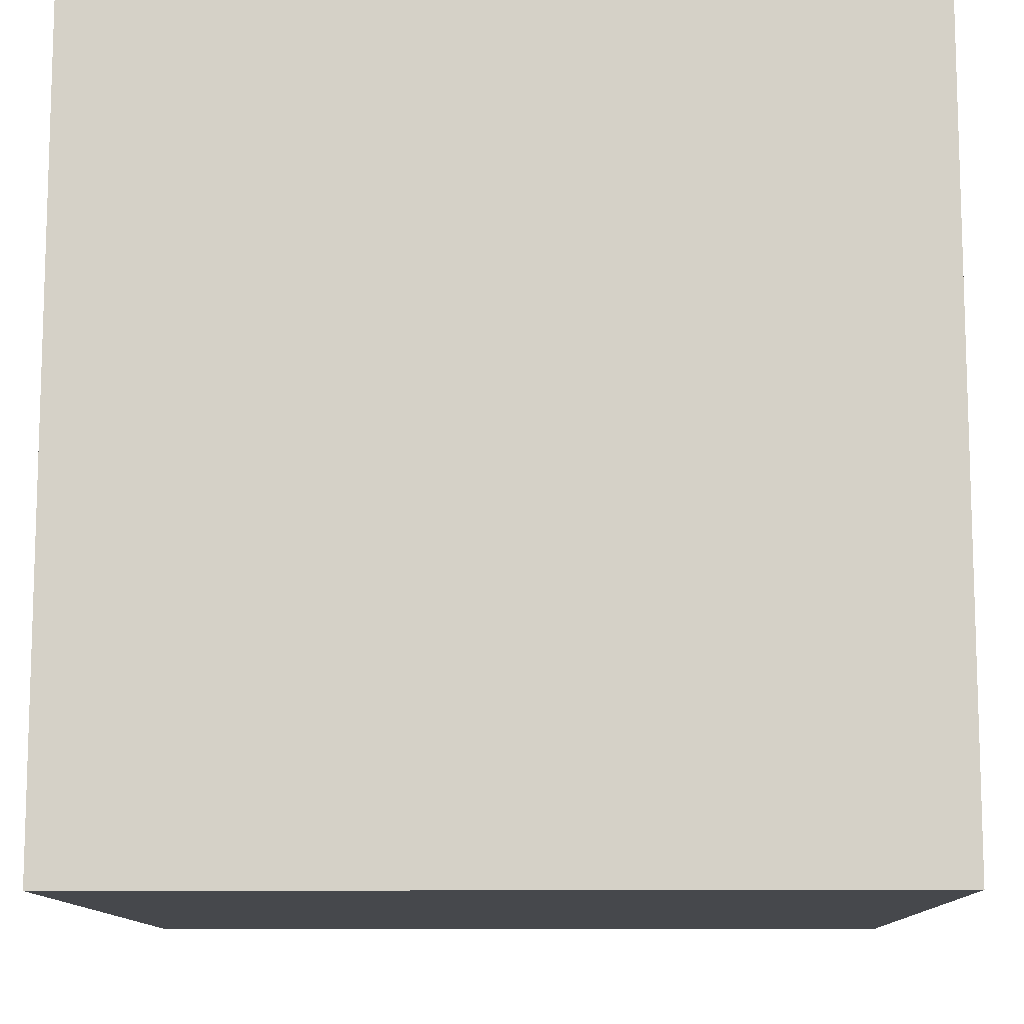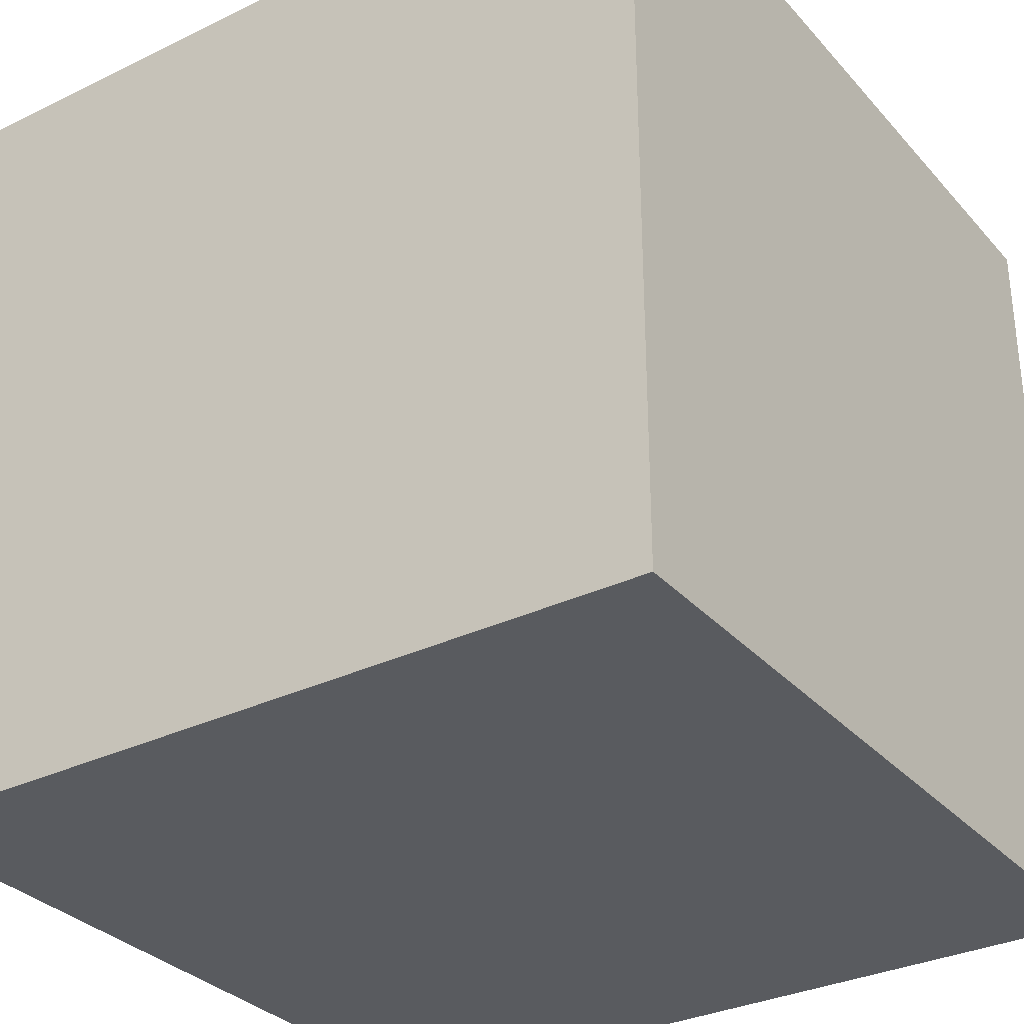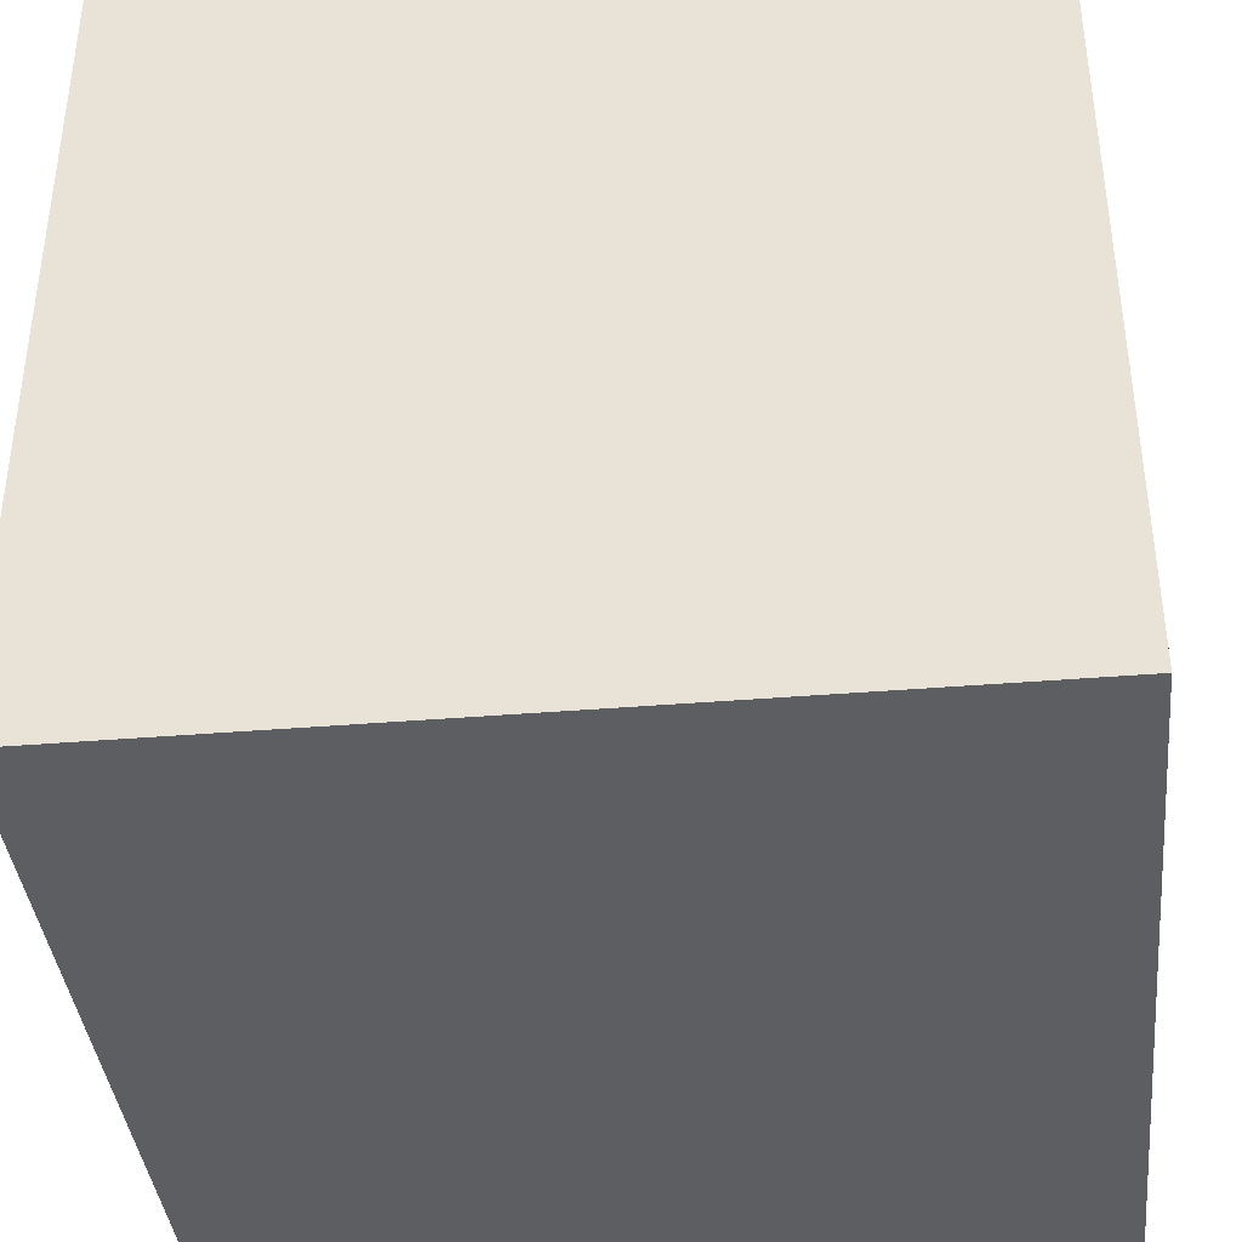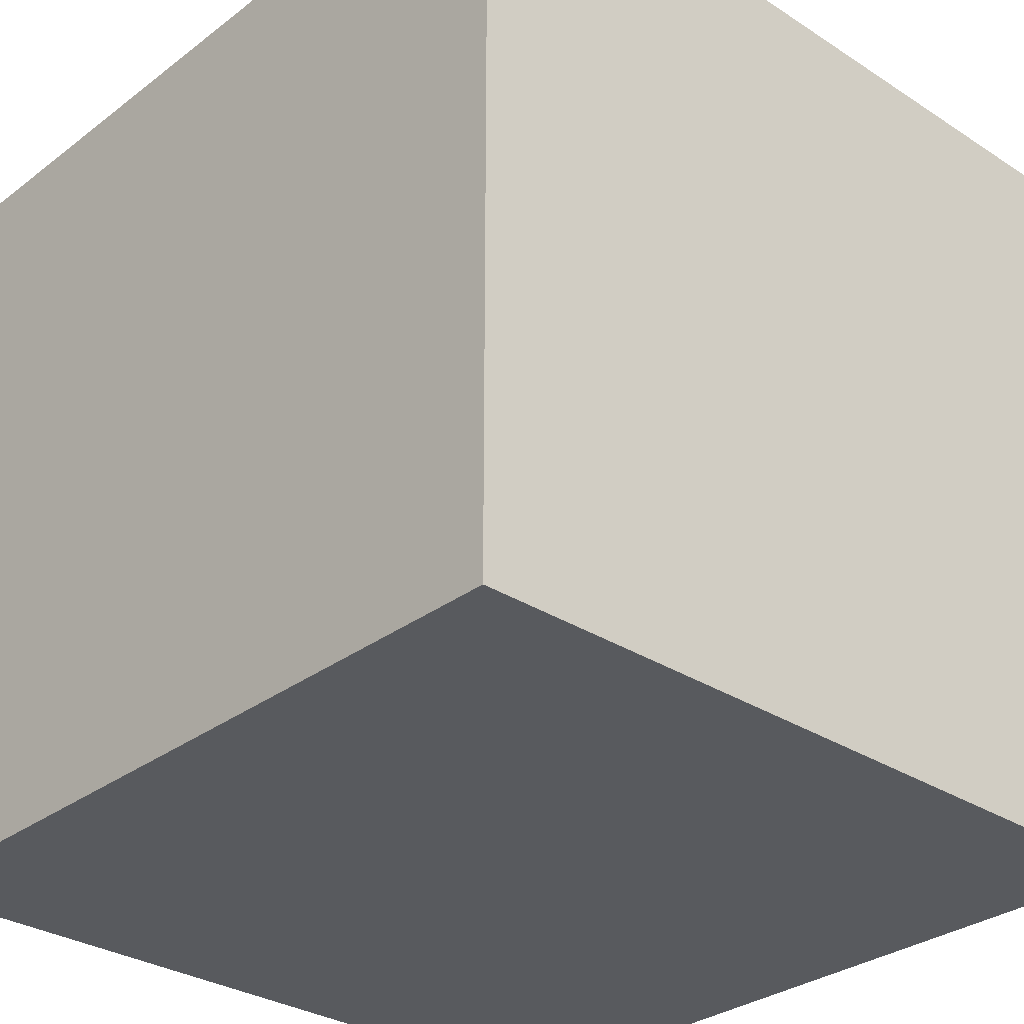
<metadata>
{"format":"obj","ext":"obj","renderer":"f3d","projection":"perspective","resolution":1024,"background":"white","views":[{"elev":-11.2,"azim":91.2,"up":"+Y"},{"elev":-32.0,"azim":-55.8,"up":"+Y"},{"elev":-39.1,"azim":-84.1,"up":"+Z"},{"elev":-30.8,"azim":-42.8,"up":"+Y"}]}
</metadata>
<code>
o bell_98
v 0.6271 1.5 -0.2776
v 0.0247 1.5 -0.6859
v 0.0247 1.4 -0.6859
v 0.02505 1.5 -0.6069
v 0.02505 1.4 -0.6069
v 0.0344 1.5 -0.524
v 0.04265 1.5 -0.5144
v 0.04265 1.4 -0.5144
v 0.5603 1.5 -0.8658
v 0.5603 1.4 -0.8658
v -0.01078 1.5 -0.6155
v 0.1569 1.5 -0.7492
v 0.1569 1.4 -0.7492
v 0.9147 1.5 -0.3054
v 0.9147 1.4 -0.3054
v -1.001 -0.5566 -1.5
v -0.6771 0.07812 1.5
v -0.8333 -1.5 -0.8854
v -1.055 -1.5 -0.3385
v -0.5729 -1.5 1.12
v -0.625 -1.5 -1.289
v -0.9375 1.5 0.3841
v -0.7292 -1.107 1.5
v 0.9546 1.5 -0.5211
v 0.6523 1.5 -0.8774
v 0.9307 1.5 -0.3589
v 0.9307 1.4 -0.3589
v 0.3858 1.5 -0.3863
v 0.3858 1.4 -0.3863
v 0.1588 1.5 -0.5243
v 0.1588 1.4 -0.5243
v 0.4167 0.1562 1.5
v 0.07161 1.032 -1.5
v 0.1302 1.068 1.5
v 0.1823 -0.4818 1.5
v 0.5208 -1.5 -0.638
v 0.4688 -1.5 0.7161
v 0.4687 -1.5 -0
v 0.1042 -1.5 -1.5
v 0.3906 -1.5 -1.25
v 0.1562 -1.5 -0.4167
v 0.1042 -1.5 1.5
v 0.2083 0.5469 1.5
v 0.3016 1.5 -0.3984
v 0.08138 1.5 1.029
v 0.7293 1.5 -0.1791
v 0.1302 1.5 -1.5
v -0.09766 1.5 -1.198
v 0.1042 1.5 1.5
v 0.3081 1.5 -0.8457
v 0.09115 -0.9473 -1.5
v 0.4427 -1.25 1.5
v 0.5407 1.5 -0.3321
v 0.2217 1.5 -0.8053
v 0.2217 1.4 -0.8053
v 0.2198 1.5 -0.4407
v 0.186 1.5 -0.4797
v 0.9623 1.5 -0.7941
v 0.9623 1.4 -0.7941
v 0.7293 1.4 -0.1791
v 0.5869 1.5 -0.3109
v 0.5869 1.4 -0.3109
v 0.05208 -1.029 1.5
v -0.05208 -0 1.5
v -0.1562 -1.5 -0.8333
v 0 -1.5 0.05208
v 0 -1.5 0.6771
v -0.03906 -1.5 1.276
v -0.0651 1.5 -0.1823
v -0.006401 1.5 -0.676
v 0.2541 1.5 -0.8333
v 0.2541 1.4 -0.8333
v 0.5905 1.5 -0.8636
v 0.5905 1.4 -0.8636
v 0.1096 1.5 -0.5157
v 0.188 1.5 -0.7591
v 0.4437 1.5 -0.85
v 0.4437 1.4 -0.85
v 0.6342 1.5 -0.8787
v 0.6342 1.4 -0.8787
v 0.9961 -0.1969 -1.5
v 1.25 0.4167 1.5
v 1.25 -0.2083 1.5
v 1.055 -1.5 0.3385
v 1.094 -1.5 -0.1823
v 1.5 -1.5 1.5
v 1.198 -1.5 -0.625
v 1.5 -1.5 -1.5
v 1.5 1.5 -1.5
v 1.5 1.5 1.5
v 0.9901 1.5 -0.5916
v 0.9866 1.5 -0.5432
v 1.276 1.5 -0.4687
v 1.016 0.8724 1.5
v 0.9866 1.4 -0.5432
v 0.8939 1.5 -0.2704
v 0.8939 1.4 -0.2704
v 0.9468 1.5 -0.4975
v 0.9468 1.4 -0.4975
v 0.3016 1.4 -0.3984
v 0.02777 1.5 -0.7282
v 0.02777 1.4 -0.7282
v 0.9197 1.5 -0.9613
v 0.9669 1.5 -0.6905
v 0.08496 1.5 -0.5114
v 0.02154 1.5 -0.5585
v 0.6448 1.5 -0.2703
v 0.6448 1.4 -0.2703
v 0.848 1.5 -0.1826
v 0.1868 1.5 -0.4918
v 0.1868 1.4 -0.4918
v -0.4687 -1.5 0.1562
v -0.4687 -1.5 0.625
v -0.4427 -1.5 -0.4557
v -0.4427 1.25 1.5
v -0.4427 -0.5469 1.5
v 0.9444 1.5 -0.8835
v 0.6152 1.5 -0.8679
v -1.5 -0.7292 -1.042
v -1.5 -0.6771 -0
v -1.5 -0.8724 0.7812
v -1.5 -1.068 -0.2734
v -1.5 0.4167 0.1562
v -1.5 0.651 1.211
v -1.5 0.1823 -0.4818
v -1.5 0.2083 0.5469
v -1.5 0.1302 -1.5
v -1.5 0.625 -1.224
v -1.5 -0.1302 1.5
v -1.5 -0.05208 -1.094
v -1.5 -0.05208 -0
v -1.5 0.02604 1.094
v -1.5 1.042 0.4167
v -1.5 1.25 -0.3906
v -1.5 1.5 1.5
v -1.5 1.5 -1.5
v -1.5 1.016 0.8724
v -1.5 -0.4427 0.4687
v -1.5 -1.5 -0.1302
v -1.5 -1.5 1.5
v -1.5 -1.5 -1.5
v -1.5 0.6771 -0.7292
v -1.5 1.5 -0.1302
v -1.5 -1.302 -0.6771
v -1.5 -1.25 0.3125
v -1.5 -0.4557 -0.651
v -1.5 -0.5729 1.276
v -1.5 0.8333 -0.1562
v 0.1967 1.5 -0.4607
v 0.7552 -0.625 1.5
v 0.7812 1.302 1.5
v 0.8073 1.5 -1.25
v 0.5166 1.5 -0.3464
v 0.5353 1.5 -0.8555
v 0.8783 1.5 -0.223
v 0.8783 1.4 -0.223
v 0.9669 1.4 -0.6905
v 0.5166 1.4 -0.3464
v 0.9624 1.5 -0.545
v 0.9624 1.4 -0.545
v 0.6152 1.4 -0.8679
v 0.9404 1.5 -0.9112
v 0.9404 1.4 -0.9112
v 0.7593 1.5 -0.9472
v 0.1349 1.5 -0.7623
v 0.5478 1.5 -0.8606
v 1.5 0.8366 0.8626
v 1.5 0.1302 -1.5
v 1.5 0.009766 -0.695
v 1.5 -0.1302 1.5
v 1.5 1.133 -0.1172
v 1.5 -1.5 0.1042
v 1.5 1.5 -0.1302
v 1.5 -1.071 -0.2995
v 1.5 -0.4972 1.042
v 0.6676 1.5 -0.2504
v 0.6676 1.4 -0.2504
v 0.1472 1.5 -0.5312
v 0.1472 1.4 -0.5312
v 0.7526 1.5 -0.1652
v 0.7526 1.4 -0.1652
v 0.164 1.5 -0.5117
v -1.25 0.1042 1.5
v -1.146 -1.5 0.1823
v -1.198 -1.5 0.625
v -1.12 0.625 1.5
v -1.198 -0.4167 1.5
v -0.006401 1.4 -0.676
v 0.188 1.4 -0.7591
v 0.08496 1.4 -0.5114
v 0.2425 1.5 -0.421
v 0.2425 1.4 -0.421
v 0.02154 1.4 -0.5585
v 0.9411 1.5 -0.4189
v -0.4167 0.625 1.5
v 0.9306 1.5 -0.9348
v 0.5748 1.5 -0.3118
v 0.9901 1.4 -0.5916
v 0.813 1.5 -0.1608
v 0.8645 1.5 -0.1997
v 0.8333 0.2083 1.5
v 0.7812 -1.5 1.276
v 0.7219 1.5 -0.9149
v 1.094 1.5 0.4362
v 0.04985 1.5 -0.7813
v 0.04985 1.4 -0.7813
v 0.8926 1.5 -0.2523
v 0.8926 1.4 -0.2523
v 0.09709 1.5 -0.5135
v 0.02583 1.5 -0.5339
v 0.164 1.4 -0.5117
v -0.01078 1.4 -0.6155
v 0.03644 1.5 -0.764
v 0.8316 1.5 -0.1656
v 0.8316 1.4 -0.1656
v 0.9603 1.5 -0.5998
v 0.9603 1.4 -0.5998
v 0.2667 1.5 -0.8385
v 0.2667 1.4 -0.8385
v 0.2001 1.5 -0.7582
v 0.6874 1.5 -0.8963
v 0.6271 1.4 -0.2776
v 0.9498 1.5 -0.874
v 0.9498 1.4 -0.874
v 0.03644 1.4 -0.764
v 0.9033 1.5 -0.9868
v 0.9033 1.4 -0.9868
v 0.8792 1.5 -0.235
v 0.8792 1.4 -0.235
v 0.813 1.4 -0.1608
v 0.5748 1.4 -0.3118
v 0.1967 1.4 -0.4607
v 0.1103 1.5 -0.7769
v 0.175 1.5 -0.7479
v 0.175 1.4 -0.7479
v 0.9197 1.4 -0.9613
v 0.1096 1.4 -0.5157
v 0.02583 1.4 -0.5339
v 0.7219 1.4 -0.9149
v 0.3405 1.5 -0.8514
v 0.3405 1.4 -0.8514
v 0.9411 1.4 -0.4189
v 0.2001 1.4 -0.7582
v 0.8645 1.4 -0.1997
v 0.939 1.5 -0.893
v 0.939 1.4 -0.893
v 0.1103 1.4 -0.7769
v 0.5353 1.4 -0.8555
v 0.186 1.4 -0.4797
v 0.6523 1.4 -0.8774
v 0.8191 1.5 -0.999
v 0.8191 1.4 -0.999
f 147 121 140
f 129 147 140
f 42 23 140
f 20 42 140
f 140 187 129
f 121 145 140
f 145 139 140
f 139 185 140
f 185 20 140
f 139 184 185
f 20 68 42
f 23 187 140
f 129 132 147
f 42 63 23
f 187 183 129
f 185 113 20
f 63 116 23
f 147 138 121
f 145 122 139
f 23 116 187
f 129 124 132
f 121 138 145
f 145 120 122
f 184 113 185
f 42 52 63
f 187 17 183
f 135 124 129
f 132 138 147
f 138 120 145
f 139 19 184
f 184 112 113
f 20 67 68
f 116 17 187
f 183 135 129
f 132 126 138
f 122 144 139
f 113 67 20
f 63 35 116
f 183 186 135
f 144 141 139
f 68 202 42
f 86 52 42
f 141 19 139
f 19 112 184
f 202 86 42
f 67 37 68
f 68 37 202
f 17 186 183
f 138 131 120
f 112 67 113
f 52 150 63
f 116 64 17
f 124 126 132
f 126 131 138
f 19 114 112
f 112 66 67
f 150 35 63
f 35 64 116
f 120 146 122
f 122 119 144
f 137 126 124
f 131 146 120
f 146 119 122
f 141 18 19
f 86 150 52
f 64 195 17
f 195 186 17
f 135 137 124
f 18 114 19
f 66 37 67
f 123 131 126
f 119 141 144
f 137 133 126
f 131 125 146
f 114 66 112
f 35 32 64
f 64 43 195
f 133 123 126
f 114 41 66
f 66 38 37
f 37 84 202
f 195 135 186
f 84 86 202
f 123 125 131
f 141 21 18
f 18 21 114
f 150 32 35
f 32 43 64
f 133 148 123
f 21 65 114
f 65 41 114
f 41 38 66
f 38 84 37
f 86 83 150
f 150 201 32
f 195 115 135
f 125 130 146
f 146 130 119
f 43 34 195
f 135 133 137
f 148 125 123
f 41 36 38
f 83 201 150
f 34 115 195
f 22 135 45
f 133 134 148
f 86 170 83
f 115 49 135
f 130 141 119
f 141 39 21
f 21 40 65
f 65 36 41
f 38 85 84
f 84 172 86
f 174 175 86
f 175 170 86
f 201 43 32
f 45 135 49
f 135 143 133
f 148 142 125
f 130 127 141
f 16 39 141
f 36 85 38
f 174 86 172
f 22 143 135
f 143 134 133
f 142 130 125
f 16 141 127
f 51 39 16
f 34 49 115
f 39 40 21
f 40 36 65
f 85 172 84
f 83 82 201
f 201 94 43
f 134 142 148
f 142 128 130
f 36 87 85
f 94 34 43
f 69 22 45
f 33 51 16
f 169 175 174
f 128 127 130
f 170 82 83
f 82 94 201
f 136 143 22
f 40 88 36
f 88 87 36
f 94 151 34
f 46 69 45
f 69 70 22
f 70 136 22
f 134 128 142
f 81 51 33
f 169 167 175
f 151 49 34
f 44 69 46
f 191 56 69
f 44 191 69
f 69 75 209
f 134 136 128
f 136 16 127
f 87 172 85
f 170 90 82
f 53 44 46
f 57 110 182
f 182 30 75
f 69 56 149
f 149 57 182
f 182 75 69
f 69 149 182
f 7 6 69
f 69 209 105
f 69 105 7
f 175 90 170
f 90 94 82
f 153 28 44
f 44 53 153
f 30 178 75
f 69 6 210
f 106 4 11
f 210 106 11
f 69 210 11
f 143 136 134
f 128 136 127
f 167 90 175
f 151 90 49
f 204 46 45
f 53 46 176
f 176 107 1
f 1 61 197
f 197 53 176
f 176 1 197
f 2 101 70
f 70 69 11
f 33 16 136
f 81 39 51
f 39 88 40
f 87 88 172
f 89 171 169
f 45 49 90
f 180 46 204
f 70 101 213
f 205 233 48
f 48 70 213
f 213 205 48
f 81 88 39
f 174 172 88
f 171 167 169
f 48 233 165
f 48 136 70
f 89 81 33
f 90 151 94
f 204 45 90
f 204 93 96
f 207 228 155
f 204 96 207
f 199 180 204
f 204 207 155
f 200 109 214
f 214 199 204
f 204 155 200
f 200 214 204
f 48 165 12
f 218 50 48
f 12 234 76
f 71 218 48
f 48 12 76
f 76 220 54
f 54 71 48
f 48 76 54
f 93 14 96
f 77 9 48
f 48 50 240
f 48 240 77
f 26 14 93
f 93 194 26
f 154 9 77
f 152 48 9
f 169 174 88
f 93 92 24
f 24 98 194
f 24 194 93
f 221 203 9
f 154 166 9
f 73 118 79
f 79 25 221
f 9 73 79
f 9 79 221
f 92 159 24
f 152 9 203
f 47 48 152
f 90 167 171
f 173 93 204
f 93 91 92
f 104 216 91
f 89 47 152
f 47 136 48
f 47 33 136
f 89 33 47
f 89 173 171
f 173 90 171
f 173 204 90
f 89 93 173
f 89 91 93
f 91 89 104
f 152 203 164
f 103 196 152
f 152 164 251
f 226 103 152
f 152 251 226
f 89 168 81
f 168 88 81
f 168 169 88
f 89 169 168
f 89 196 162
f 58 104 89
f 245 117 223
f 162 245 223
f 223 58 89
f 89 162 223
f 89 152 196
f 192 111 232
f 192 100 111
f 192 232 56
f 56 191 192
f 249 232 111
f 100 192 44
f 29 111 100
f 149 56 232
f 191 44 192
f 232 249 149
f 249 111 57
f 44 28 100
f 243 111 29
f 29 100 28
f 57 149 249
f 110 57 111
f 111 243 31
f 78 243 29
f 28 153 29
f 182 110 111
f 111 211 182
f 211 111 31
f 235 31 243
f 78 241 243
f 29 248 78
f 158 29 153
f 30 182 211
f 211 31 30
f 179 31 235
f 235 243 189
f 77 240 241
f 241 78 77
f 219 243 241
f 158 248 29
f 78 248 77
f 53 197 158
f 158 153 53
f 31 179 30
f 235 13 179
f 76 234 235
f 235 189 76
f 220 76 189
f 189 243 220
f 241 240 50
f 243 219 55
f 50 218 219
f 219 241 50
f 158 74 248
f 154 77 248
f 231 158 197
f 178 30 179
f 13 235 12
f 179 13 5
f 234 12 235
f 54 220 243
f 243 55 54
f 72 55 219
f 218 71 219
f 161 74 158
f 74 10 248
f 166 154 248
f 248 10 166
f 231 62 158
f 75 178 179
f 179 237 75
f 13 12 165
f 5 237 179
f 13 3 5
f 55 72 54
f 72 219 71
f 74 161 73
f 158 217 161
f 10 74 9
f 9 166 10
f 197 61 62
f 62 231 197
f 62 99 158
f 165 233 247
f 247 13 165
f 190 237 5
f 3 13 102
f 188 5 3
f 71 54 72
f 118 73 161
f 73 9 74
f 158 99 217
f 161 217 250
f 62 242 99
f 237 190 209
f 209 75 237
f 247 102 13
f 190 5 193
f 3 102 2
f 188 212 5
f 188 3 70
f 161 80 118
f 99 160 217
f 80 161 250
f 250 217 157
f 61 1 222
f 222 62 61
f 242 62 108
f 194 98 99
f 99 242 194
f 190 105 209
f 225 102 247
f 233 205 206
f 206 247 233
f 190 193 238
f 193 5 106
f 101 2 102
f 2 70 3
f 70 11 212
f 212 188 70
f 11 4 5
f 5 212 11
f 79 118 80
f 24 159 160
f 160 99 24
f 217 160 198
f 25 79 80
f 80 250 25
f 239 250 157
f 157 217 104
f 222 108 62
f 108 27 242
f 99 98 24
f 190 8 105
f 102 225 101
f 247 206 225
f 205 213 206
f 190 238 8
f 238 193 210
f 4 106 5
f 106 210 193
f 91 216 217
f 217 198 91
f 95 198 160
f 221 25 250
f 250 239 221
f 239 157 59
f 216 104 217
f 1 107 108
f 108 222 1
f 108 177 27
f 242 27 194
f 7 105 8
f 213 101 225
f 225 206 213
f 8 238 6
f 6 7 8
f 210 6 238
f 159 92 95
f 95 160 159
f 198 95 91
f 239 203 221
f 239 59 224
f 59 157 104
f 104 58 59
f 107 176 108
f 177 108 176
f 15 27 177
f 26 194 27
f 92 91 95
f 239 252 164
f 164 203 239
f 246 239 224
f 58 223 224
f 224 59 58
f 27 15 26
f 177 97 15
f 251 164 252
f 239 246 252
f 117 245 246
f 246 224 117
f 223 117 224
f 60 177 176
f 176 46 60
f 14 26 15
f 177 229 97
f 15 97 14
f 226 251 252
f 252 227 226
f 246 236 252
f 245 162 246
f 229 177 60
f 208 97 229
f 96 14 97
f 252 236 227
f 246 163 236
f 163 246 162
f 60 244 229
f 46 180 181
f 181 60 46
f 97 208 96
f 208 229 207
f 103 226 227
f 227 236 103
f 236 163 196
f 196 103 236
f 163 162 196
f 244 60 181
f 229 244 156
f 180 199 181
f 207 96 208
f 228 207 229
f 244 181 230
f 155 228 229
f 229 156 155
f 200 155 156
f 156 244 200
f 230 181 199
f 215 244 230
f 109 200 244
f 244 215 109
f 199 214 215
f 215 230 199
f 214 109 215

</code>
